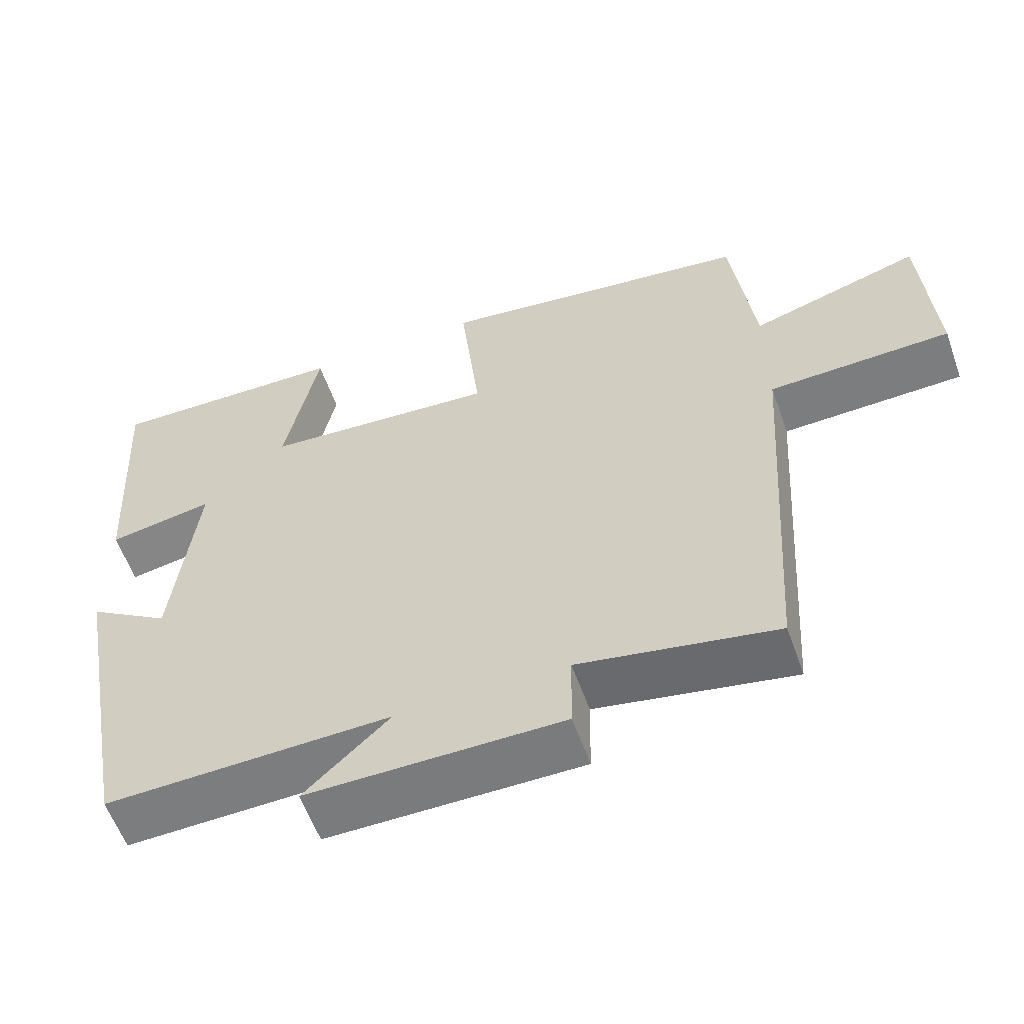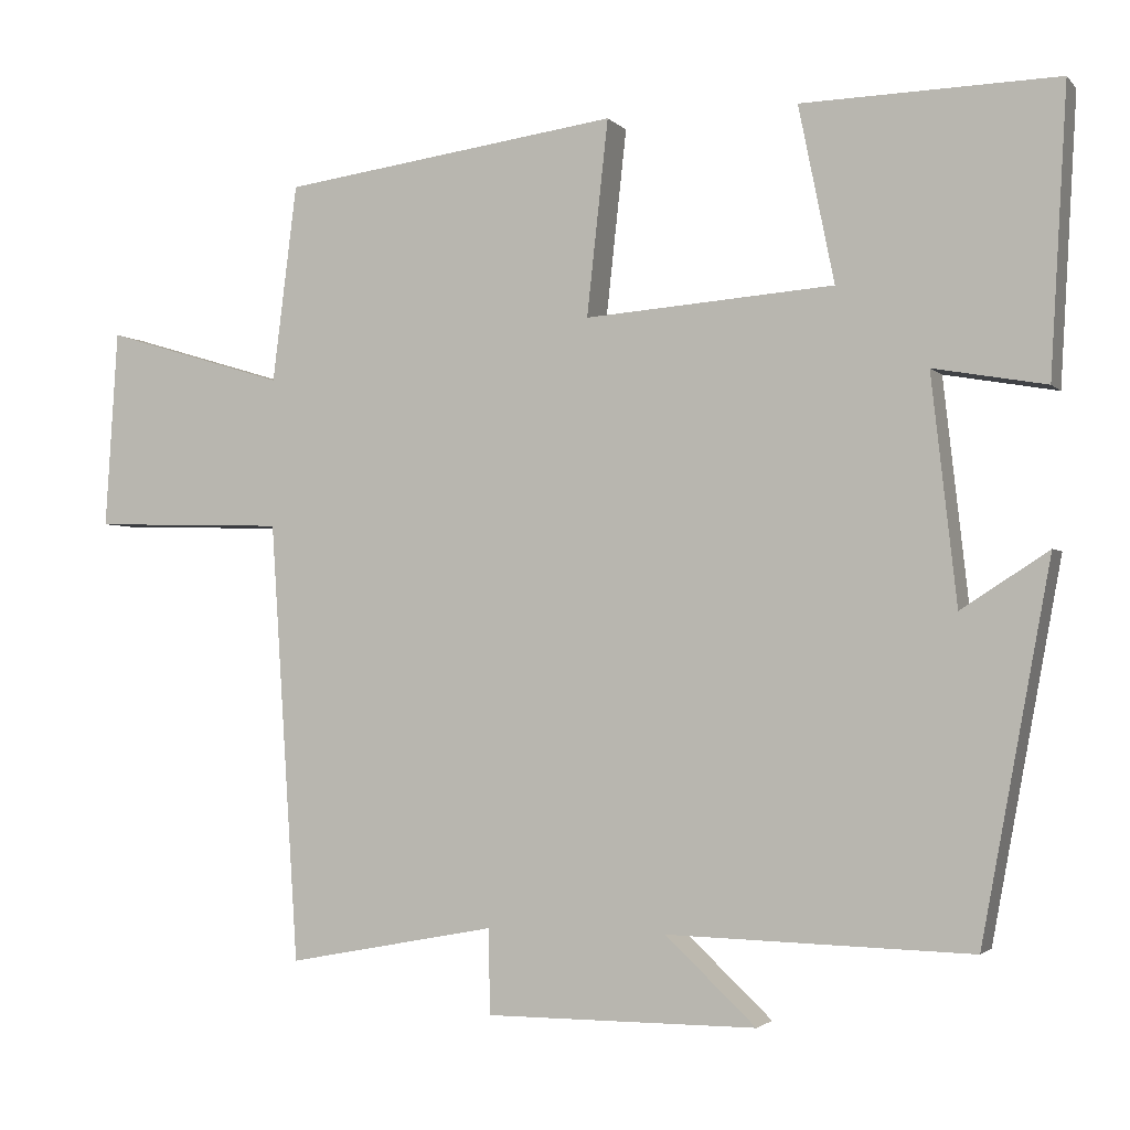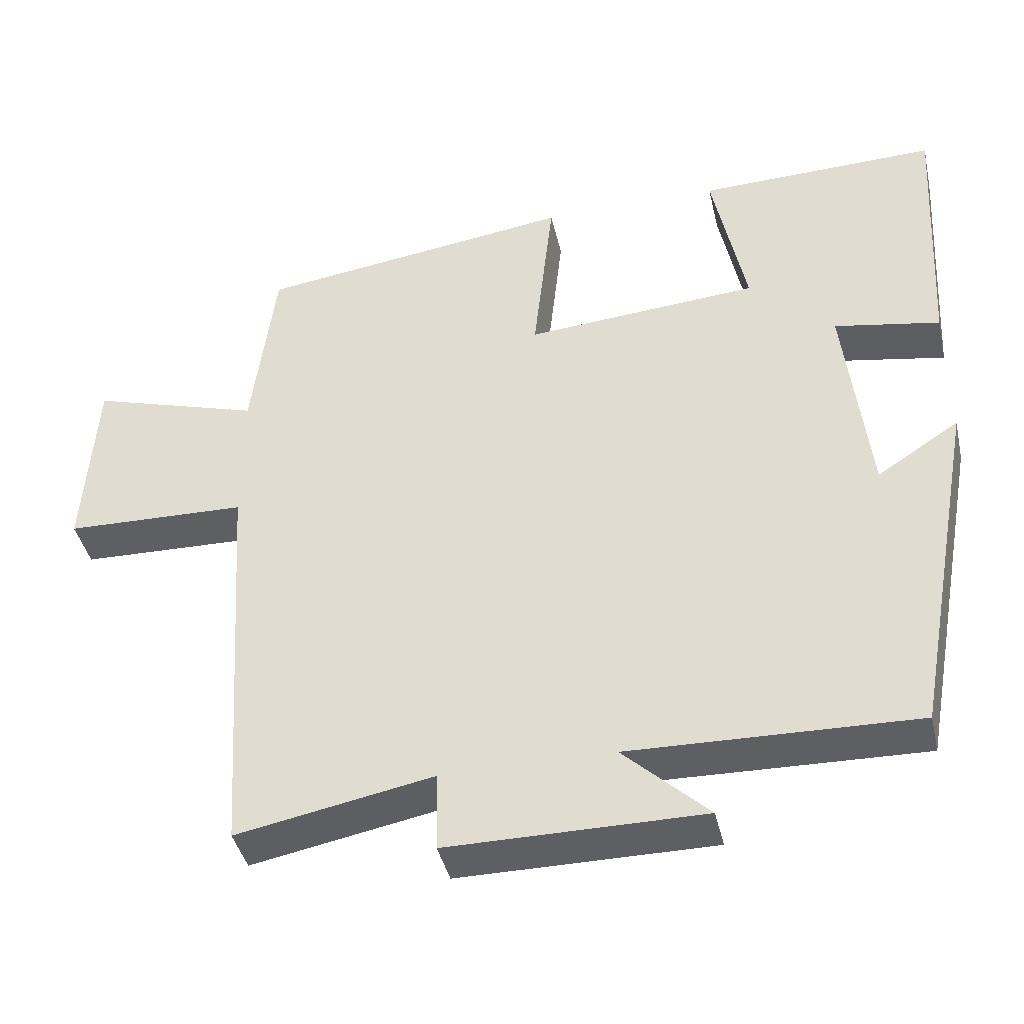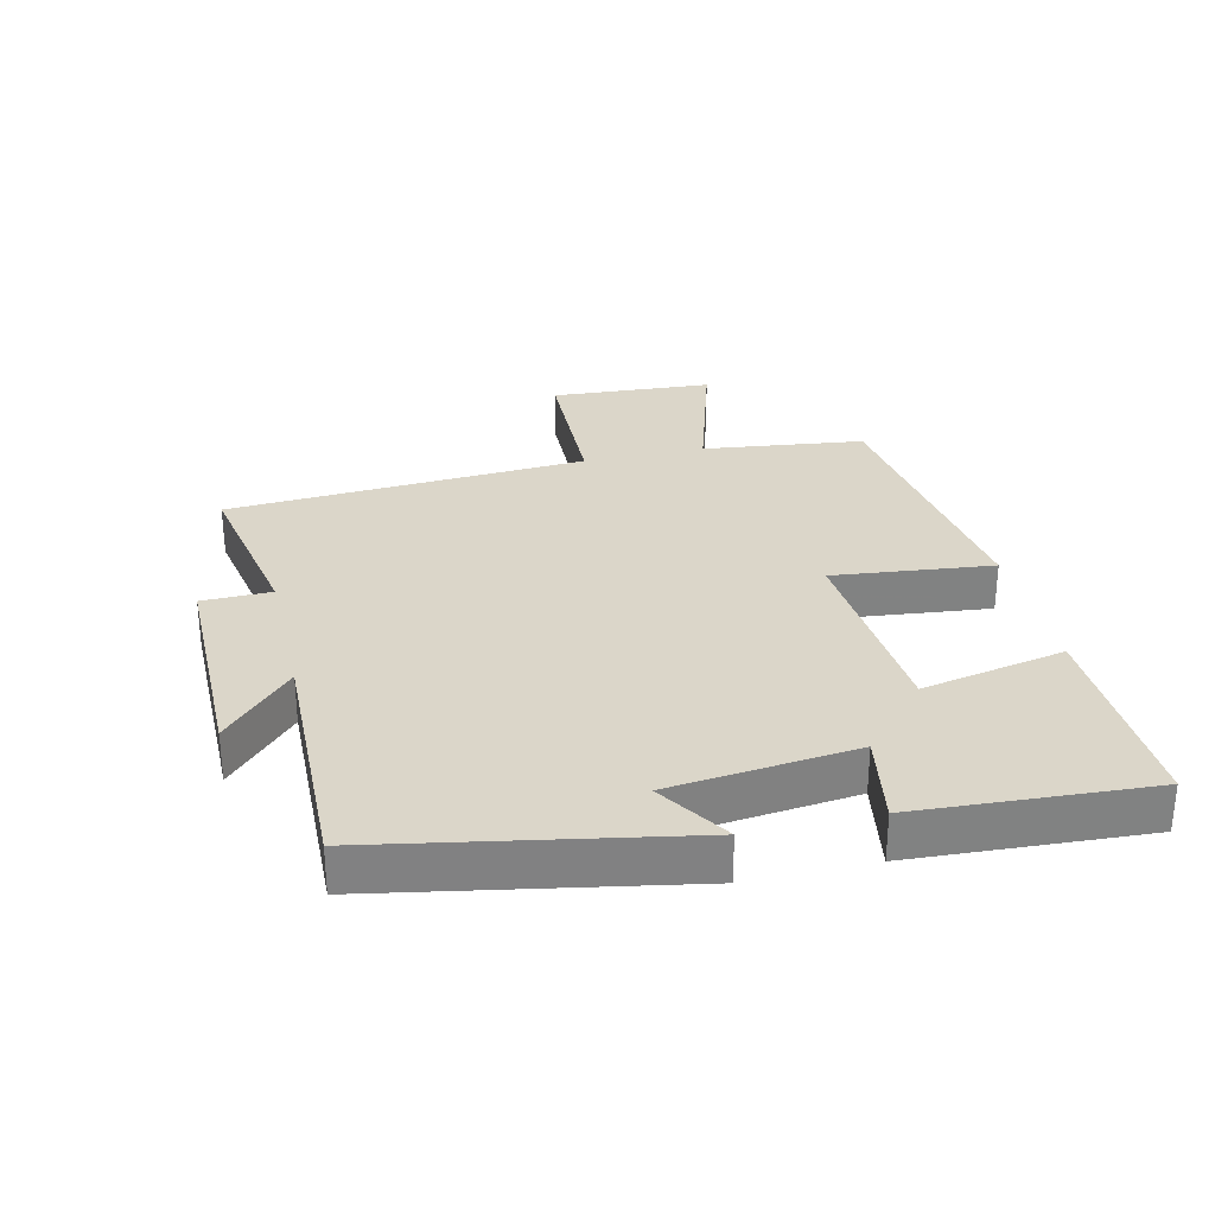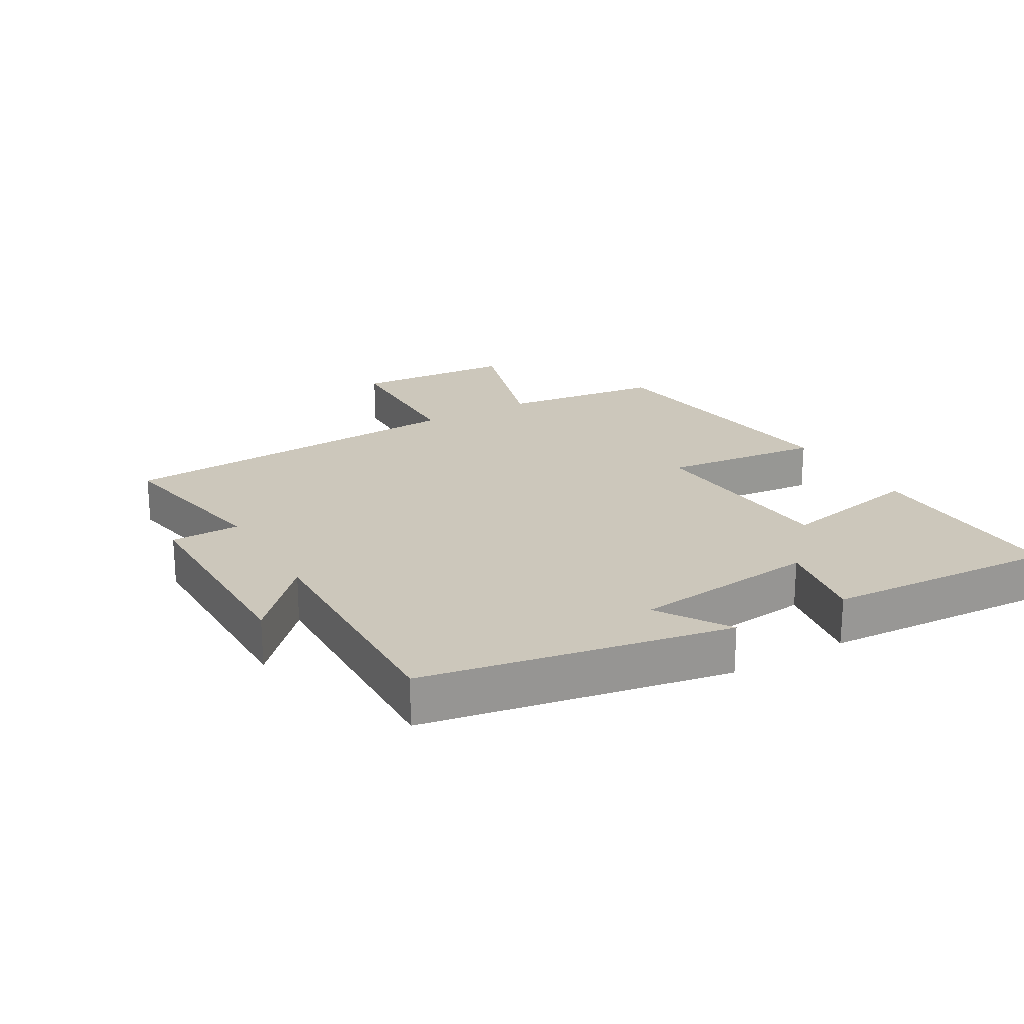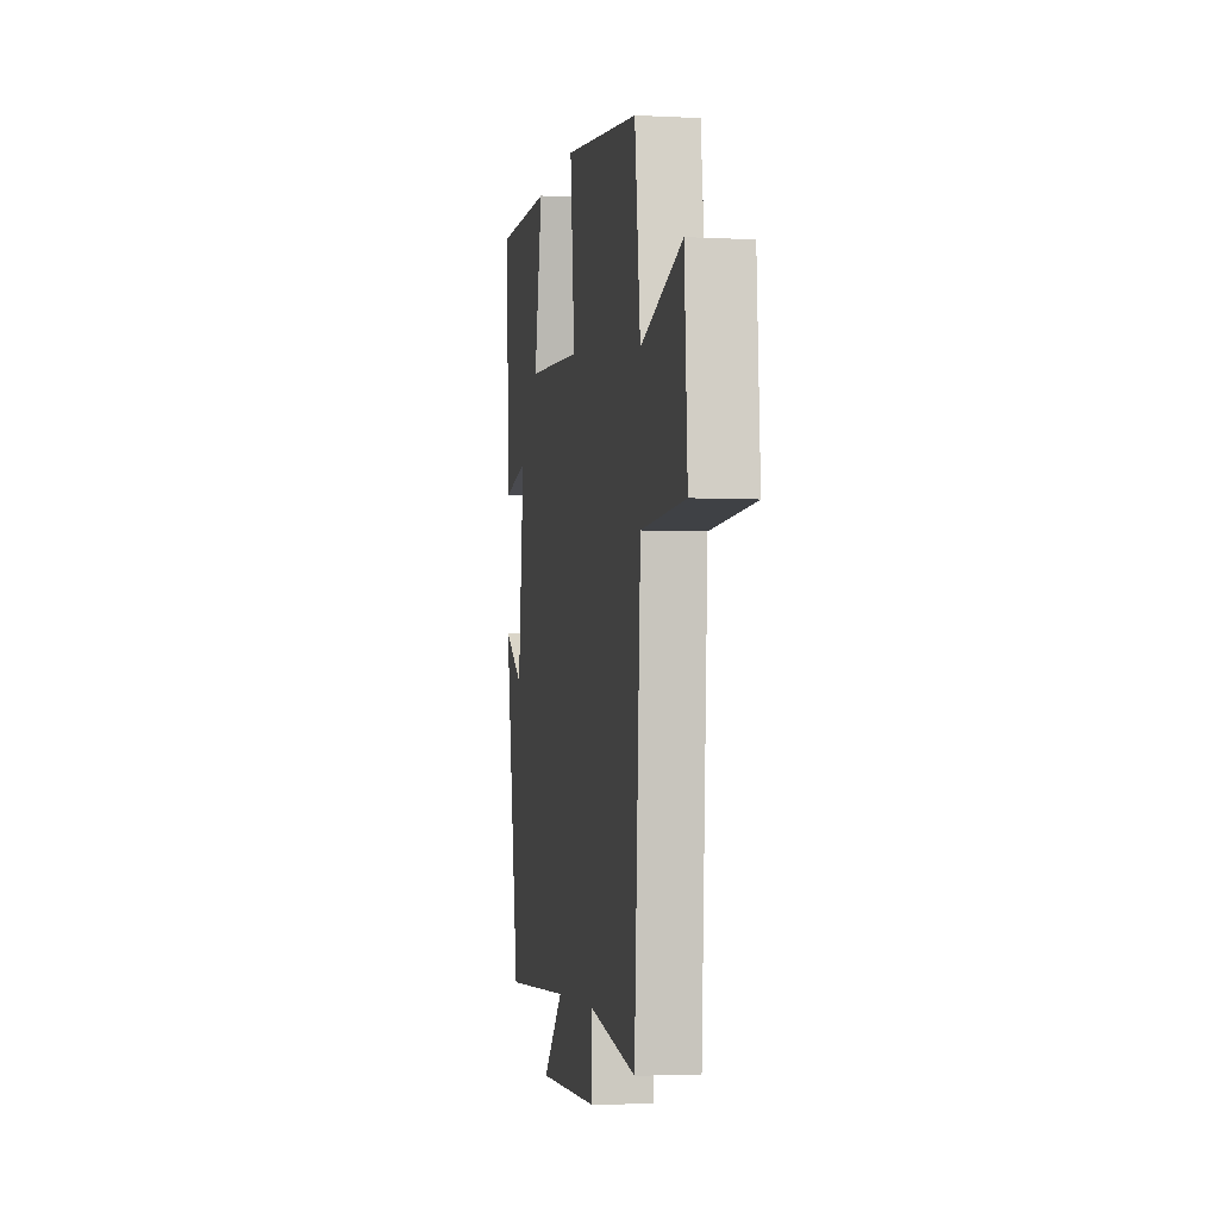
<metadata>
{"format":"obj","ext":"obj","renderer":"f3d","projection":"perspective","resolution":1024,"background":"white","views":[{"elev":-58.3,"azim":19.5,"up":"+Z"},{"elev":-2.4,"azim":-159.8,"up":"+Z"},{"elev":-41.3,"azim":-167.2,"up":"+Z"},{"elev":29.8,"azim":-103.2,"up":"+Y"},{"elev":21.7,"azim":-120.1,"up":"+Y"},{"elev":-3.9,"azim":80.2,"up":"+Z"}]}
</metadata>
<code>
v 0.469 0.07 0.442
v 0.5 0.07 0.193
v 0.729 0.07 0.262
v 0.745 0.07 0.012
v 0.5 0.07 0.005
v 0.464 0.07 -0.55
v 0.2 0.07 -0.5
v 0.198 0.07 -0.607
v -0.144 0.07 -0.607
v -0.03 0.07 -0.5
v -0.413 0.07 -0.51
v -0.5 0.07 -0.041
v -0.39 0.07 -0.112
v -0.358 0.07 0.174
v -0.5 0.07 0.149
v -0.521 0.07 0.508
v -0.199 0.07 0.5
v -0.244 0.07 0.278
v 0.07 0.07 0.254
v 0.043 0.07 0.5
v 0.469 0 0.442
v 0.5 0 0.193
v 0.729 0 0.262
v 0.745 0 0.012
v 0.5 0 0.005
v 0.464 0 -0.55
v 0.2 0 -0.5
v 0.198 0 -0.607
v -0.144 0 -0.607
v -0.03 0 -0.5
v -0.413 0 -0.51
v -0.5 0 -0.041
v -0.39 0 -0.112
v -0.358 0 0.174
v -0.5 0 0.149
v -0.521 0 0.508
v -0.199 0 0.5
v -0.244 0 0.278
v 0.07 0 0.254
v 0.043 0 0.5
f 19 20 1 2
f 18 19 2
f 16 17 18
f 15 16 18
f 14 15 18
f 13 14 18 2
f 10 11 12 13
f 10 13 2 3
f 7 8 9 10
f 5 6 7
f 5 7 10
f 3 4 5
f 3 5 10
f 22 21 40 39
f 22 39 38
f 38 37 36
f 38 36 35
f 38 35 34
f 22 38 34 33
f 33 32 31 30
f 23 22 33 30
f 30 29 28 27
f 27 26 25
f 30 27 25
f 25 24 23
f 30 25 23
f 1 21 22 2
f 2 22 23 3
f 3 23 24 4
f 4 24 25 5
f 5 25 26 6
f 6 26 27 7
f 7 27 28 8
f 8 28 29 9
f 9 29 30 10
f 10 30 31 11
f 11 31 32 12
f 12 32 33 13
f 13 33 34 14
f 14 34 35 15
f 15 35 36 16
f 16 36 37 17
f 17 37 38 18
f 18 38 39 19
f 19 39 40 20
f 20 40 21 1

</code>
